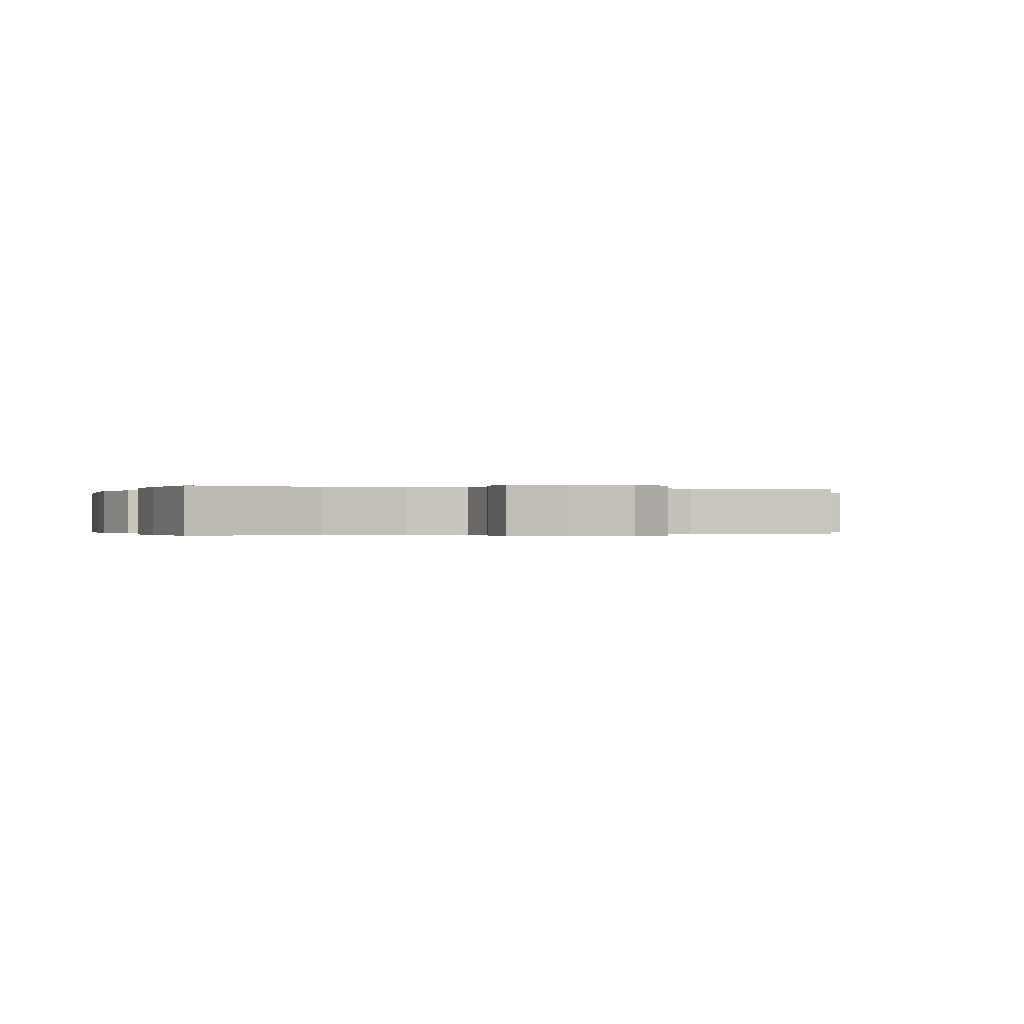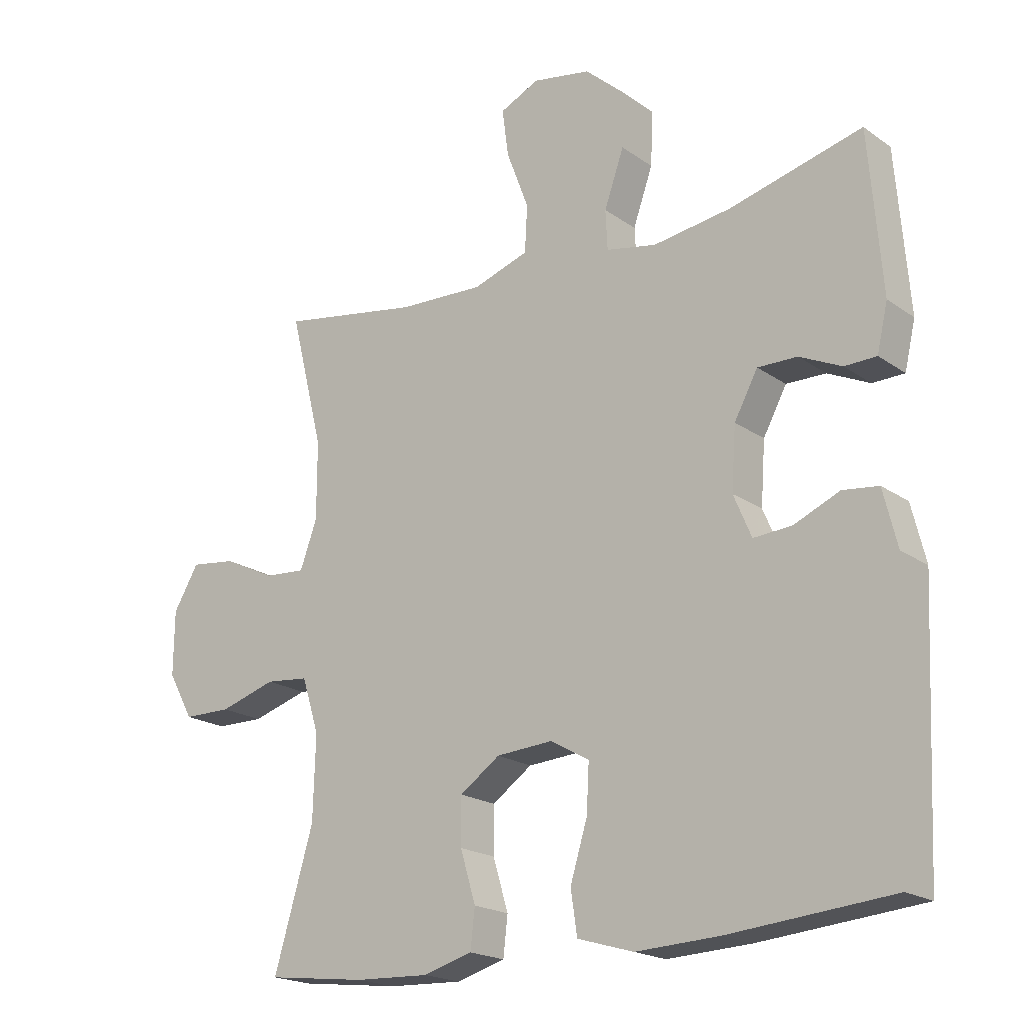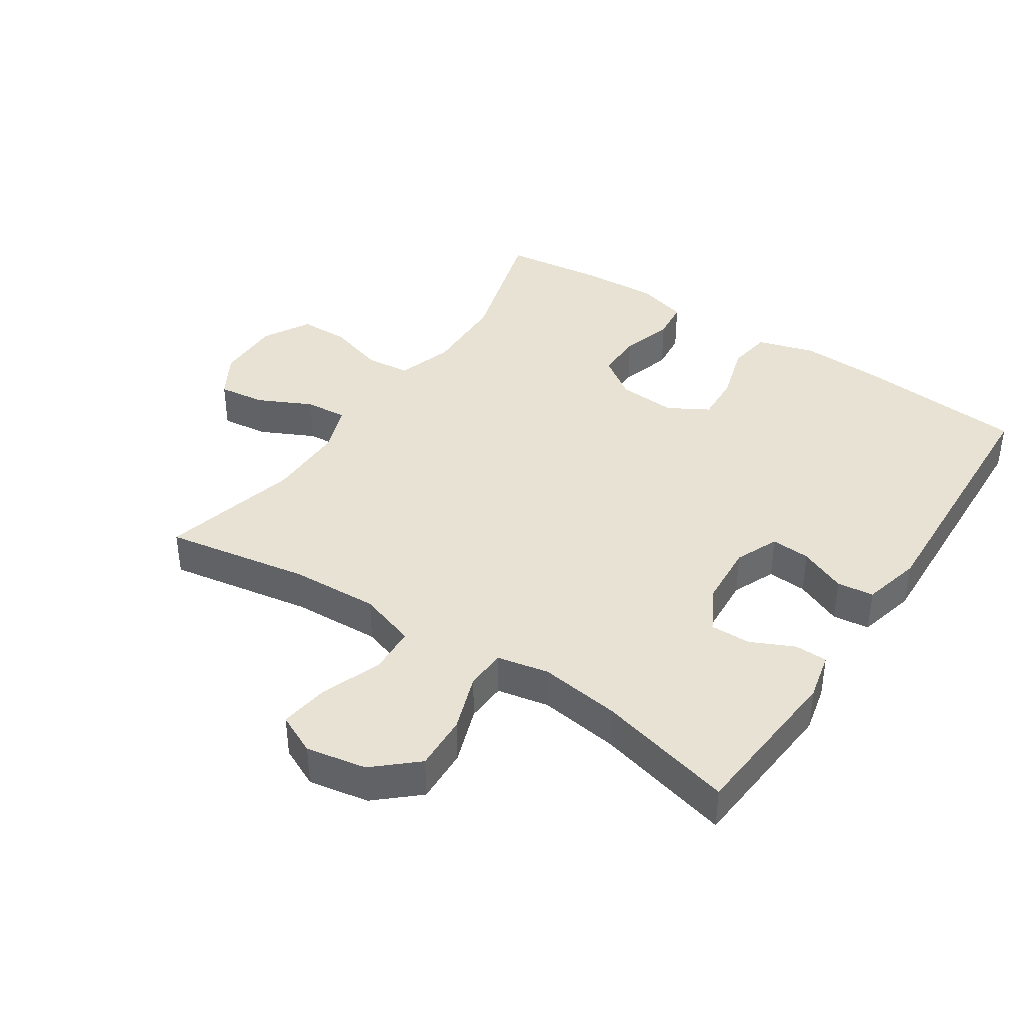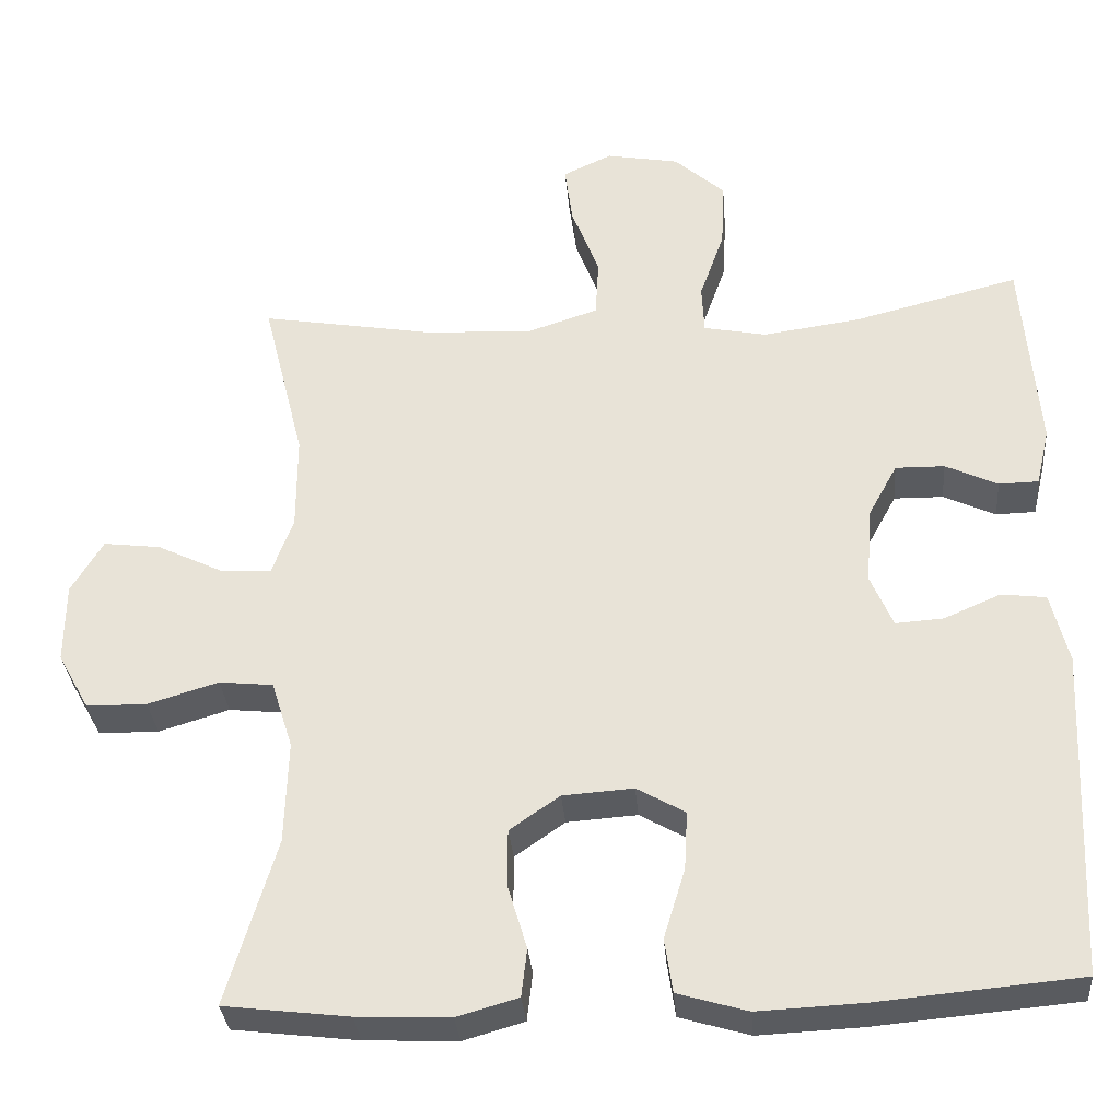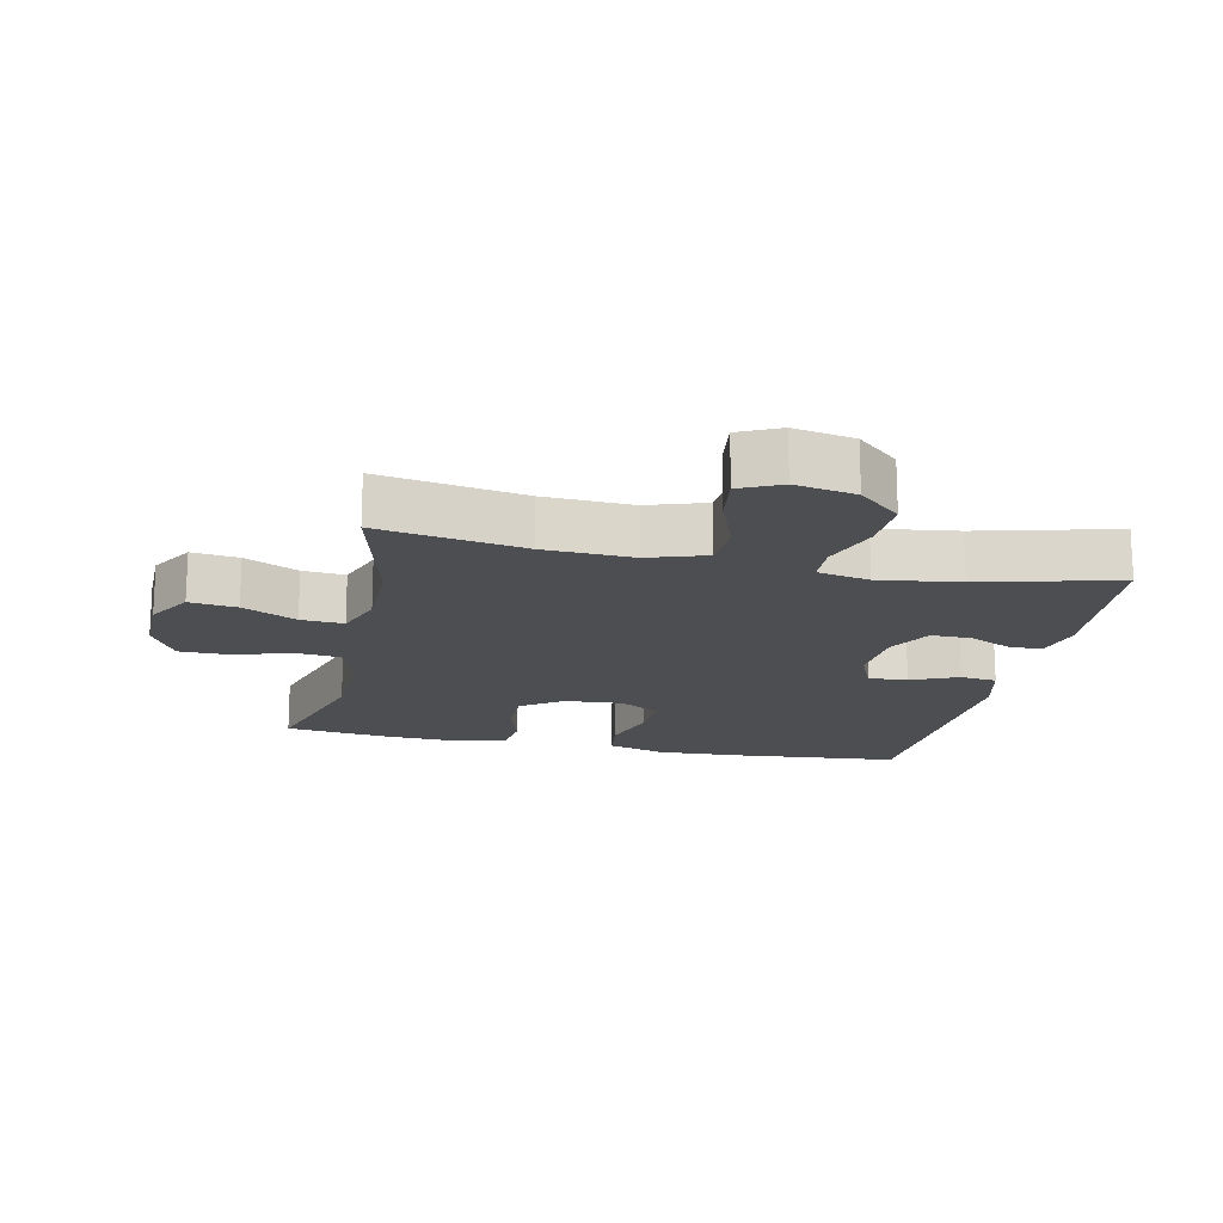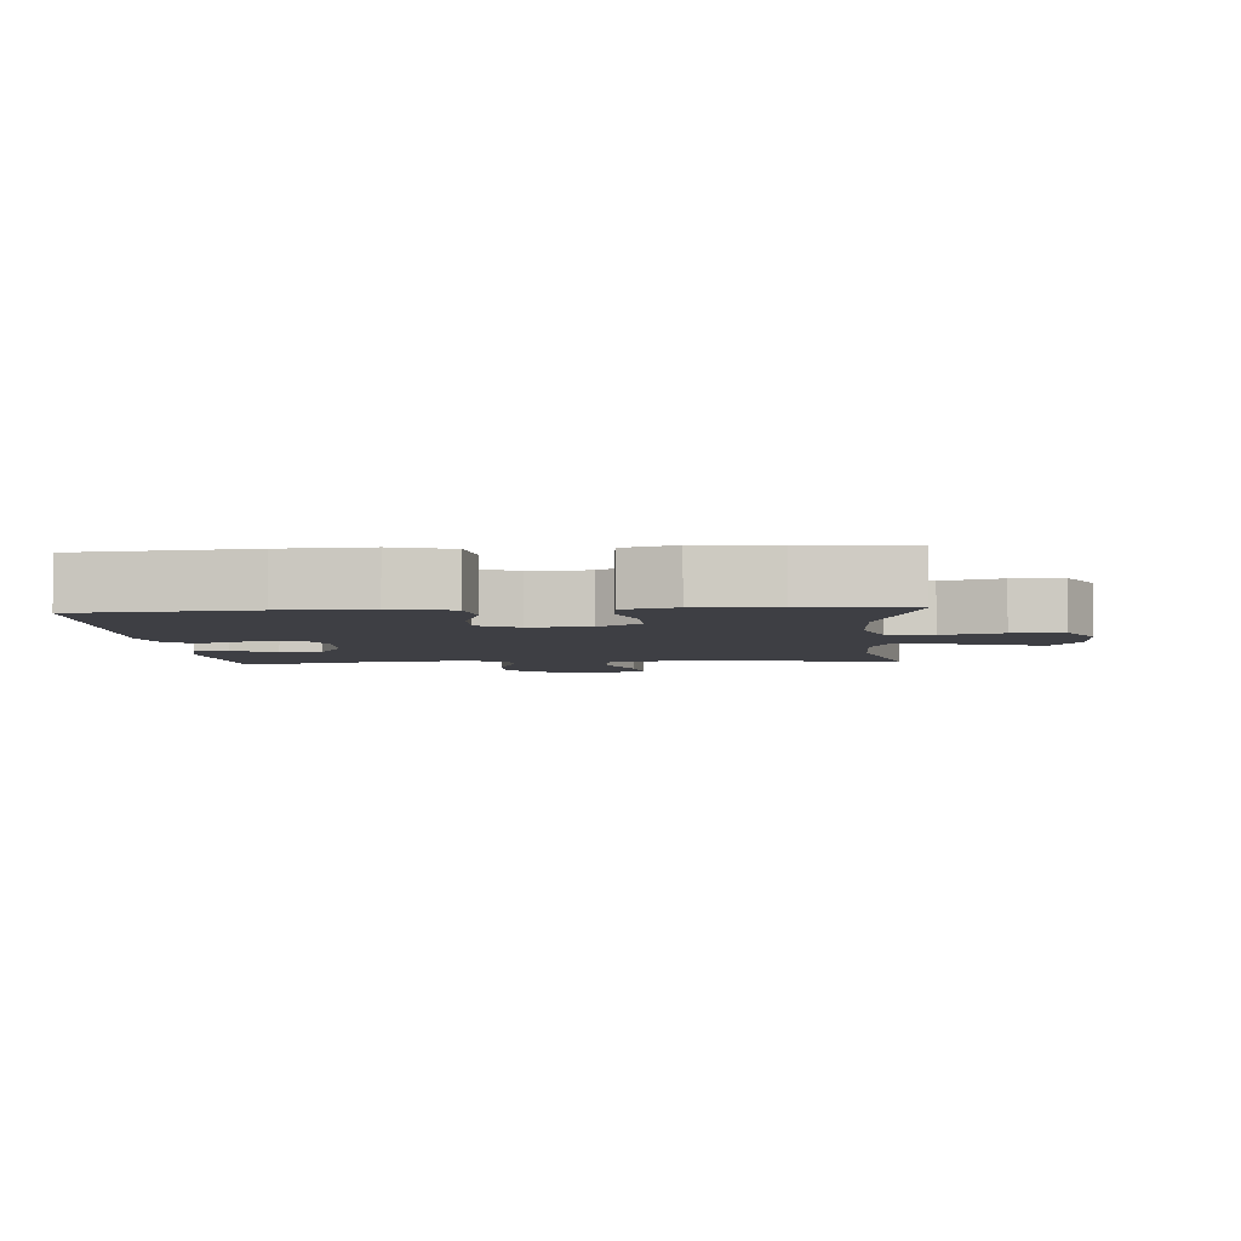
<metadata>
{"format":"obj","ext":"obj","renderer":"f3d","projection":"perspective","resolution":1024,"background":"white","views":[{"elev":-0.2,"azim":-108.6,"up":"+Y"},{"elev":-19.7,"azim":38.1,"up":"+Z"},{"elev":39.8,"azim":33.6,"up":"+Y"},{"elev":-32.6,"azim":4.8,"up":"+Z"},{"elev":-17.1,"azim":-12.1,"up":"+Y"},{"elev":-4.4,"azim":-175.6,"up":"+Y"}]}
</metadata>
<code>
v -0.5 0.07 0.5
v -0.279 0.07 0.462
v -0.144 0.07 0.456
v -0.056 0.07 0.485
v -0.052 0.07 0.558
v -0.087 0.07 0.651
v -0.097 0.07 0.726
v -0.035 0.07 0.755
v 0.057 0.07 0.738
v 0.121 0.07 0.681
v 0.117 0.07 0.596
v 0.086 0.07 0.508
v 0.089 0.07 0.446
v 0.168 0.07 0.43
v 0.291 0.07 0.447
v 0.5 0.07 0.5
v 0.52 0.07 0.249
v 0.503 0.07 0.176
v 0.453 0.07 0.175
v 0.387 0.07 0.206
v 0.325 0.07 0.207
v 0.288 0.07 0.139
v 0.281 0.07 0.042
v 0.309 0.07 -0.024
v 0.369 0.07 -0.02
v 0.441 0.07 0.011
v 0.497 0.07 0.004
v 0.519 0.07 -0.085
v 0.5 0.07 -0.5
v 0.245 0.07 -0.523
v 0.114 0.07 -0.529
v 0.026 0.07 -0.503
v 0.016 0.07 -0.435
v 0.043 0.07 -0.347
v 0.047 0.07 -0.273
v -0.014 0.07 -0.238
v -0.103 0.07 -0.244
v -0.166 0.07 -0.288
v -0.166 0.07 -0.361
v -0.142 0.07 -0.441
v -0.149 0.07 -0.502
v -0.226 0.07 -0.524
v -0.343 0.07 -0.519
v -0.5 0.07 -0.5
v -0.438 0.07 -0.29
v -0.434 0.07 -0.16
v -0.461 0.07 -0.074
v -0.529 0.07 -0.067
v -0.618 0.07 -0.094
v -0.694 0.07 -0.093
v -0.734 0.07 -0.021
v -0.733 0.07 0.08
v -0.693 0.07 0.147
v -0.621 0.07 0.138
v -0.539 0.07 0.098
v -0.474 0.07 0.093
v -0.447 0.07 0.167
v -0.447 0.07 0.288
v -0.5 0 0.5
v -0.279 0 0.462
v -0.144 0 0.456
v -0.056 0 0.485
v -0.052 0 0.558
v -0.087 0 0.651
v -0.097 0 0.726
v -0.035 0 0.755
v 0.057 0 0.738
v 0.121 0 0.681
v 0.117 0 0.596
v 0.086 0 0.508
v 0.089 0 0.446
v 0.168 0 0.43
v 0.291 0 0.447
v 0.5 0 0.5
v 0.52 0 0.249
v 0.503 0 0.176
v 0.453 0 0.175
v 0.387 0 0.206
v 0.325 0 0.207
v 0.288 0 0.139
v 0.281 0 0.042
v 0.309 0 -0.024
v 0.369 0 -0.02
v 0.441 0 0.011
v 0.497 0 0.004
v 0.519 0 -0.085
v 0.5 0 -0.5
v 0.245 0 -0.523
v 0.114 0 -0.529
v 0.026 0 -0.503
v 0.016 0 -0.435
v 0.043 0 -0.347
v 0.047 0 -0.273
v -0.014 0 -0.238
v -0.103 0 -0.244
v -0.166 0 -0.288
v -0.166 0 -0.361
v -0.142 0 -0.441
v -0.149 0 -0.502
v -0.226 0 -0.524
v -0.343 0 -0.519
v -0.5 0 -0.5
v -0.438 0 -0.29
v -0.434 0 -0.16
v -0.461 0 -0.074
v -0.529 0 -0.067
v -0.618 0 -0.094
v -0.694 0 -0.093
v -0.734 0 -0.021
v -0.733 0 0.08
v -0.693 0 0.147
v -0.621 0 0.138
v -0.539 0 0.098
v -0.474 0 0.093
v -0.447 0 0.167
v -0.447 0 0.288
f 52 53 54 55
f 52 55 56
f 51 52 56
f 48 49 50 51
f 47 48 51 56
f 46 47 56 57
f 42 43 44 45
f 42 45 46
f 39 40 41 42
f 38 39 42 46
f 37 38 46 57
f 31 32 33 34
f 31 34 35
f 30 31 35
f 29 30 35
f 28 29 35 36
f 25 26 27 28
f 24 25 28 36
f 17 18 19 20
f 15 16 17 20
f 14 15 20 21
f 13 14 21 22
f 9 10 11 12
f 9 12 13
f 8 9 13
f 5 6 7 8
f 4 5 8 13
f 3 4 13 22
f 58 1 2
f 23 24 36 37
f 23 37 57 58
f 22 23 58
f 2 3 22 58
f 113 112 111 110
f 114 113 110
f 114 110 109
f 109 108 107 106
f 114 109 106 105
f 115 114 105 104
f 103 102 101 100
f 104 103 100
f 100 99 98 97
f 104 100 97 96
f 115 104 96 95
f 92 91 90 89
f 93 92 89
f 93 89 88
f 93 88 87
f 94 93 87 86
f 86 85 84 83
f 94 86 83 82
f 78 77 76 75
f 78 75 74 73
f 79 78 73 72
f 80 79 72 71
f 70 69 68 67
f 71 70 67
f 71 67 66
f 66 65 64 63
f 71 66 63 62
f 80 71 62 61
f 60 59 116
f 95 94 82 81
f 116 115 95 81
f 116 81 80
f 116 80 61 60
f 1 59 60 2
f 2 60 61 3
f 3 61 62 4
f 4 62 63 5
f 5 63 64 6
f 6 64 65 7
f 7 65 66 8
f 8 66 67 9
f 9 67 68 10
f 10 68 69 11
f 11 69 70 12
f 12 70 71 13
f 13 71 72 14
f 14 72 73 15
f 15 73 74 16
f 16 74 75 17
f 17 75 76 18
f 18 76 77 19
f 19 77 78 20
f 20 78 79 21
f 21 79 80 22
f 22 80 81 23
f 23 81 82 24
f 24 82 83 25
f 25 83 84 26
f 26 84 85 27
f 27 85 86 28
f 28 86 87 29
f 29 87 88 30
f 30 88 89 31
f 31 89 90 32
f 32 90 91 33
f 33 91 92 34
f 34 92 93 35
f 35 93 94 36
f 36 94 95 37
f 37 95 96 38
f 38 96 97 39
f 39 97 98 40
f 40 98 99 41
f 41 99 100 42
f 42 100 101 43
f 43 101 102 44
f 44 102 103 45
f 45 103 104 46
f 46 104 105 47
f 47 105 106 48
f 48 106 107 49
f 49 107 108 50
f 50 108 109 51
f 51 109 110 52
f 52 110 111 53
f 53 111 112 54
f 54 112 113 55
f 55 113 114 56
f 56 114 115 57
f 57 115 116 58
f 58 116 59 1

</code>
